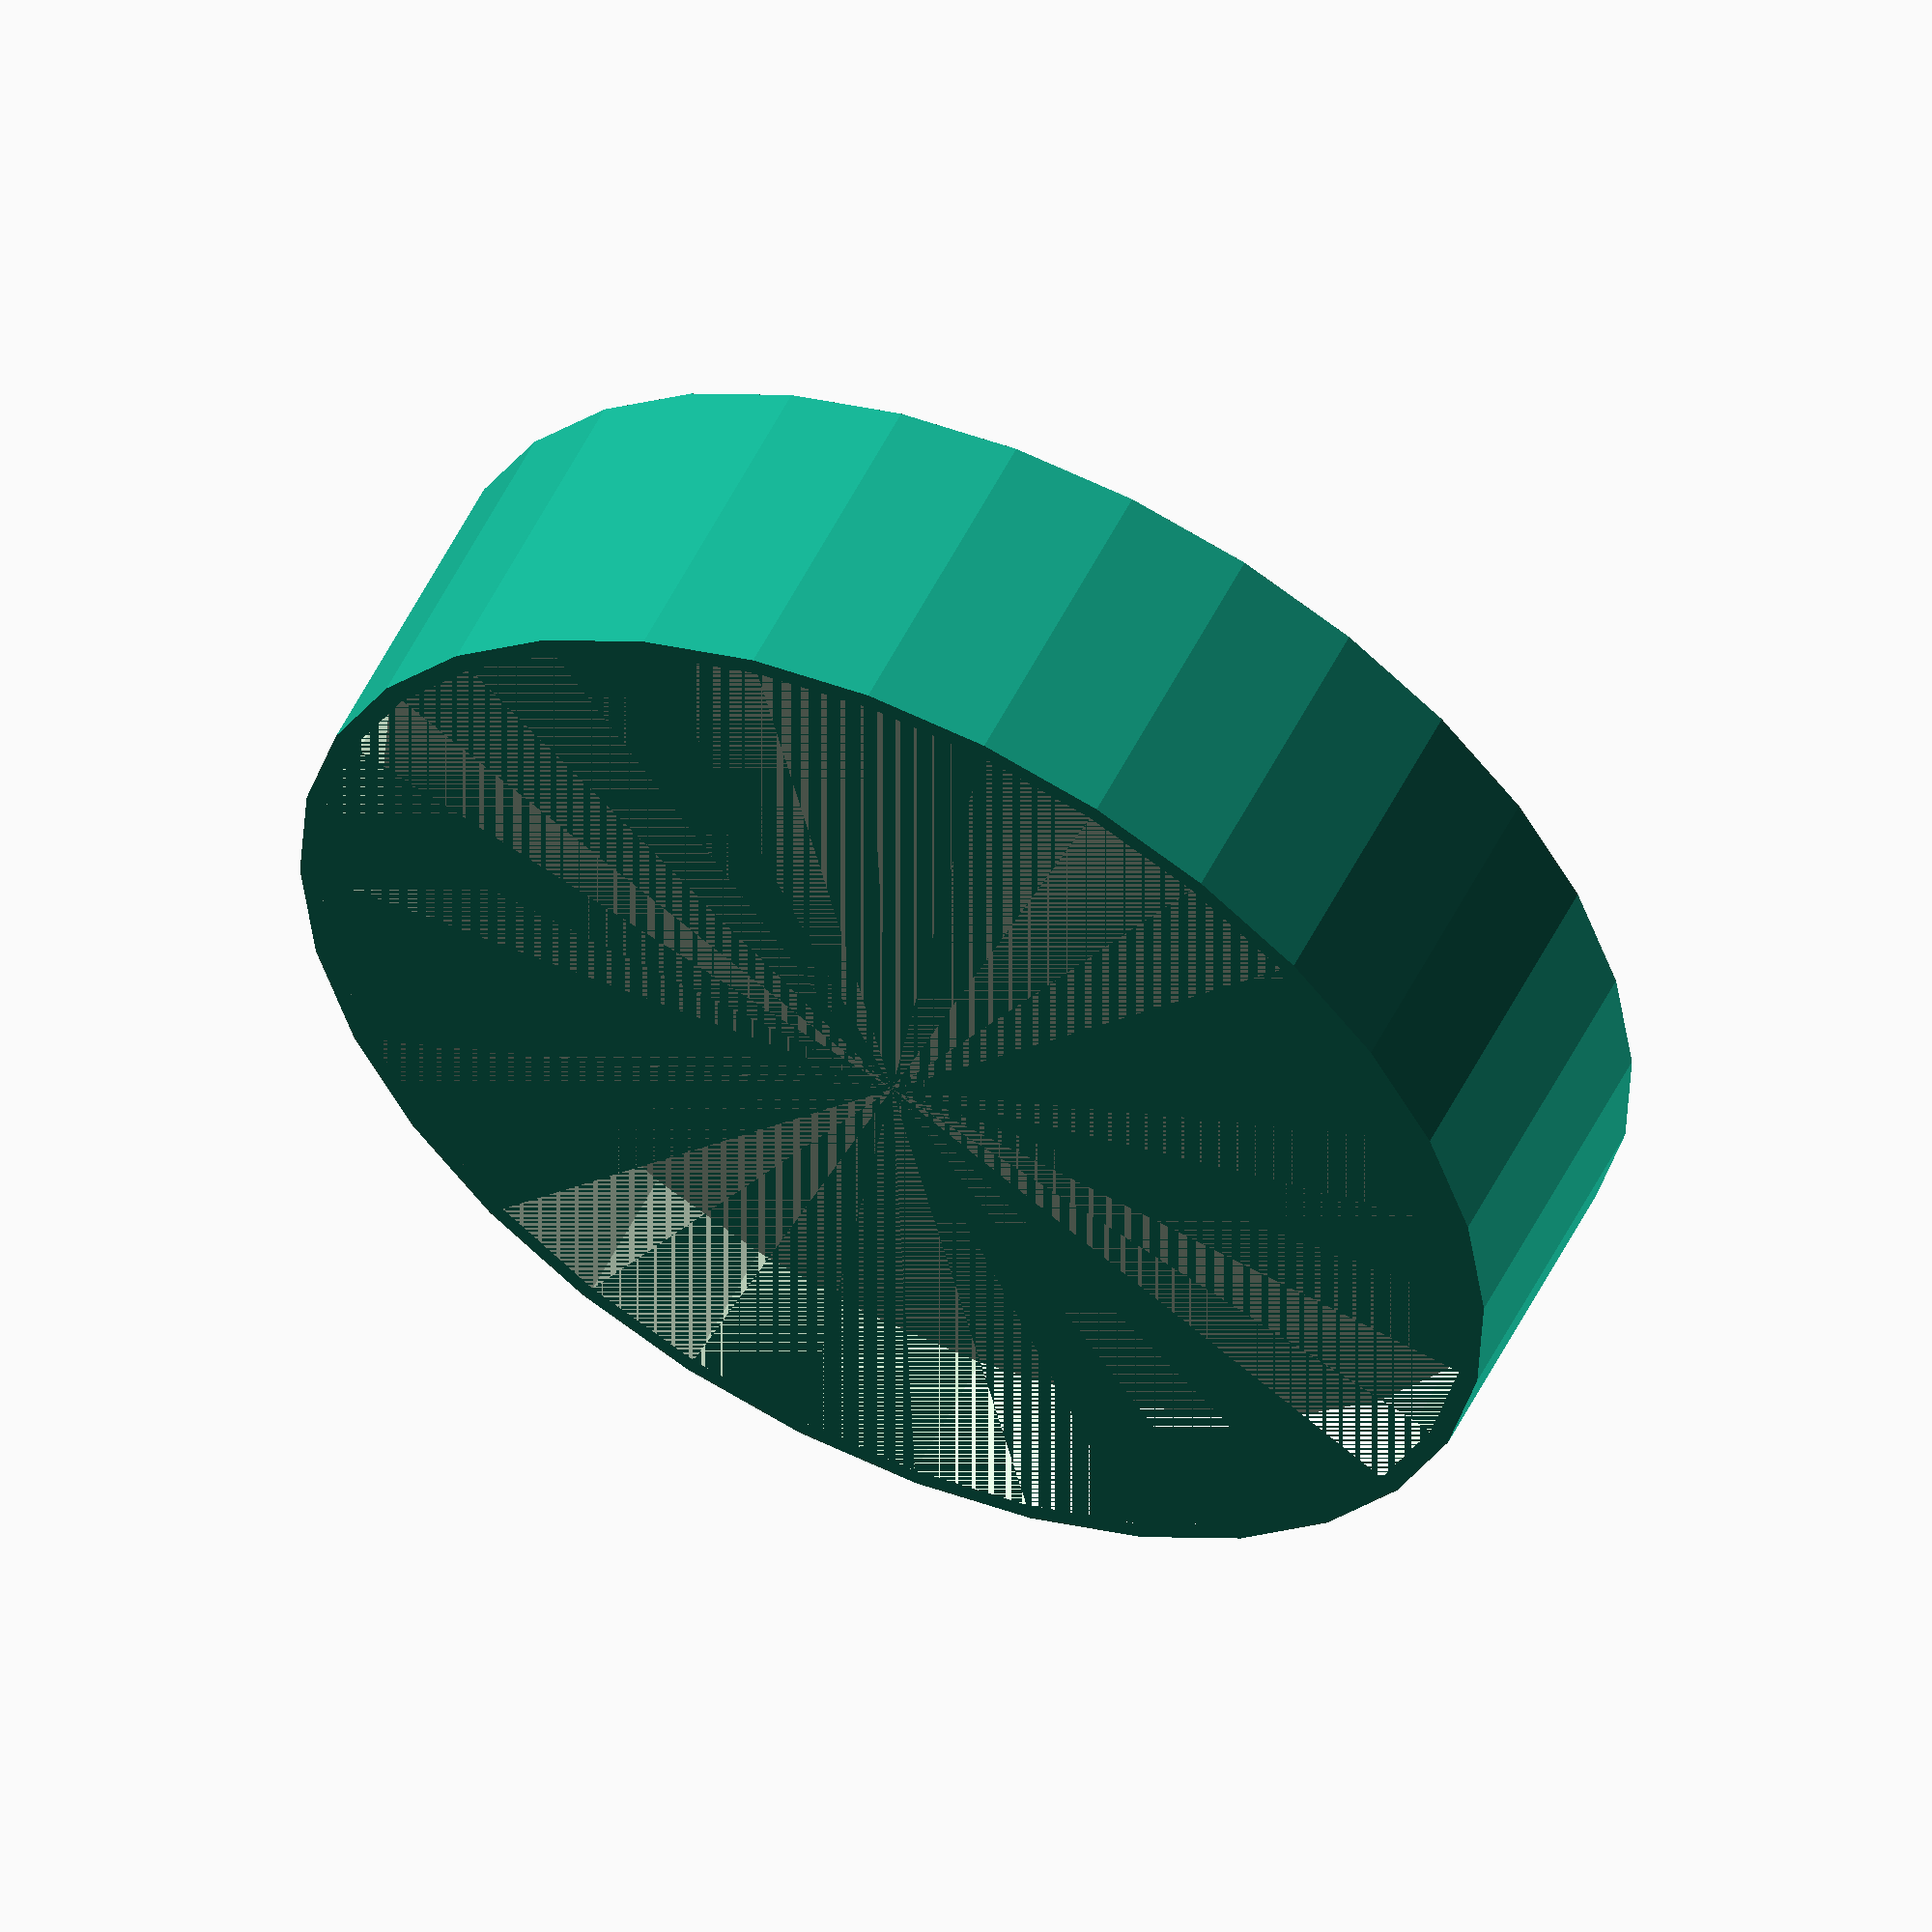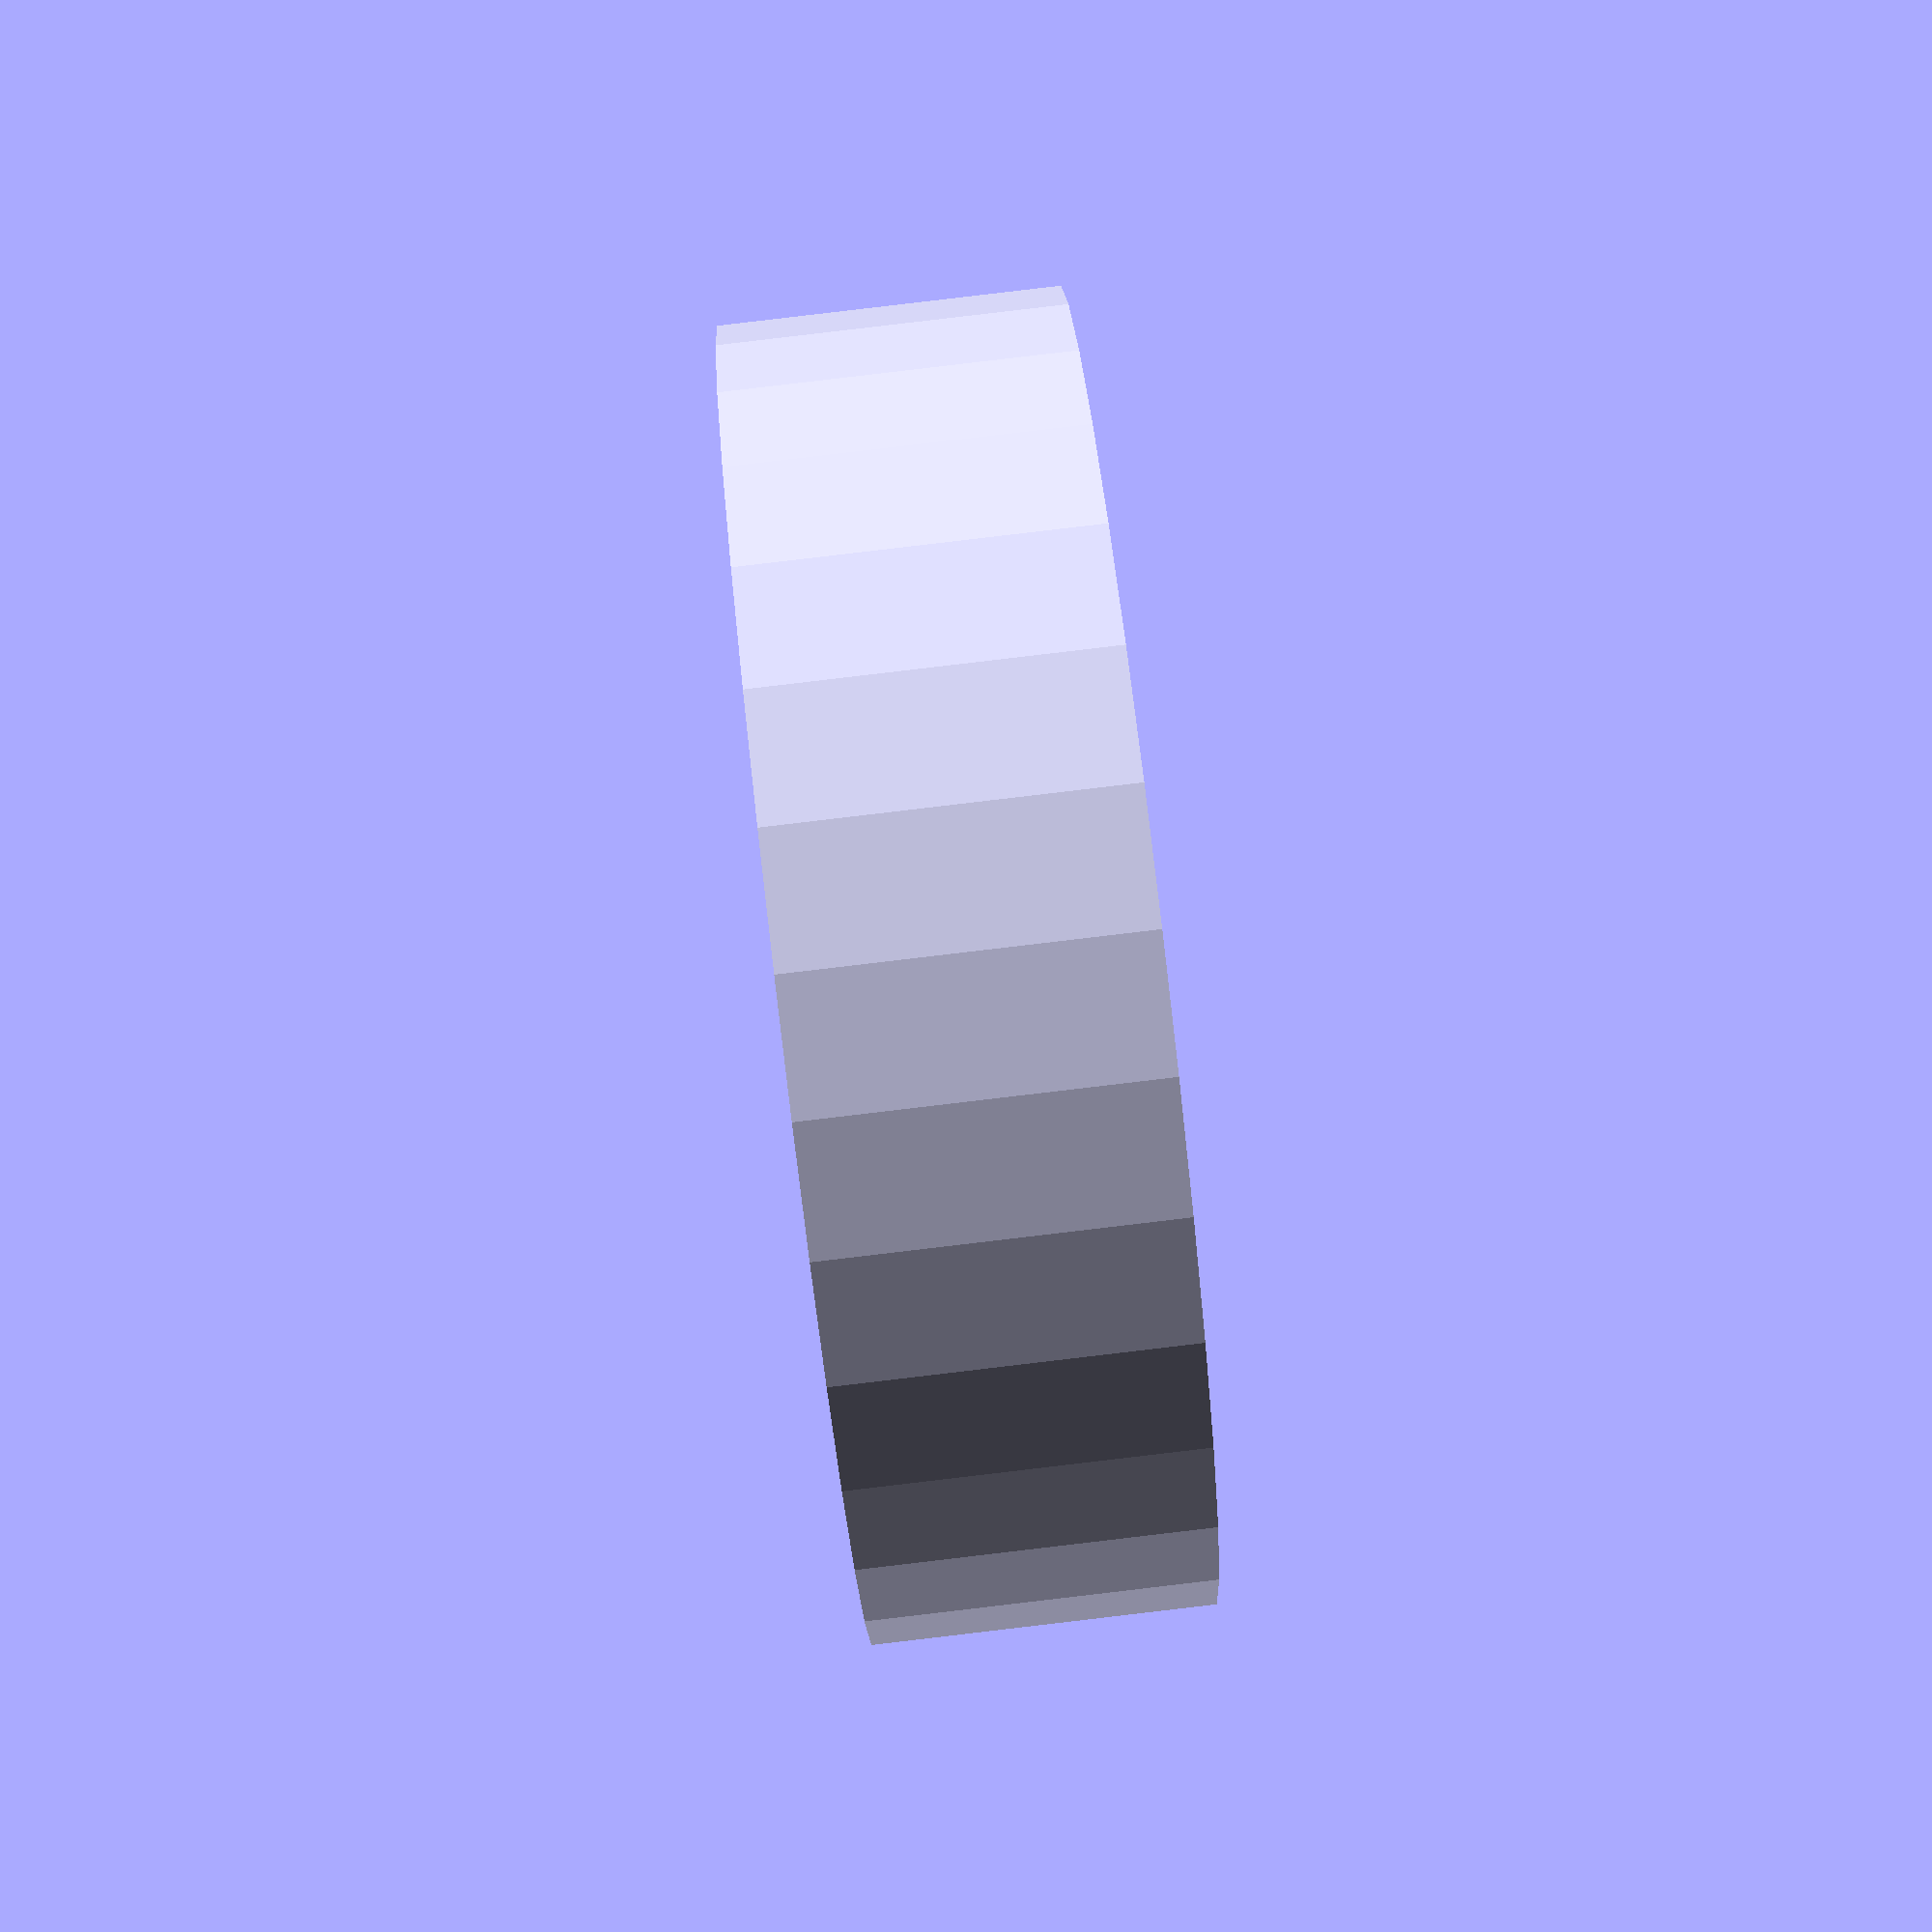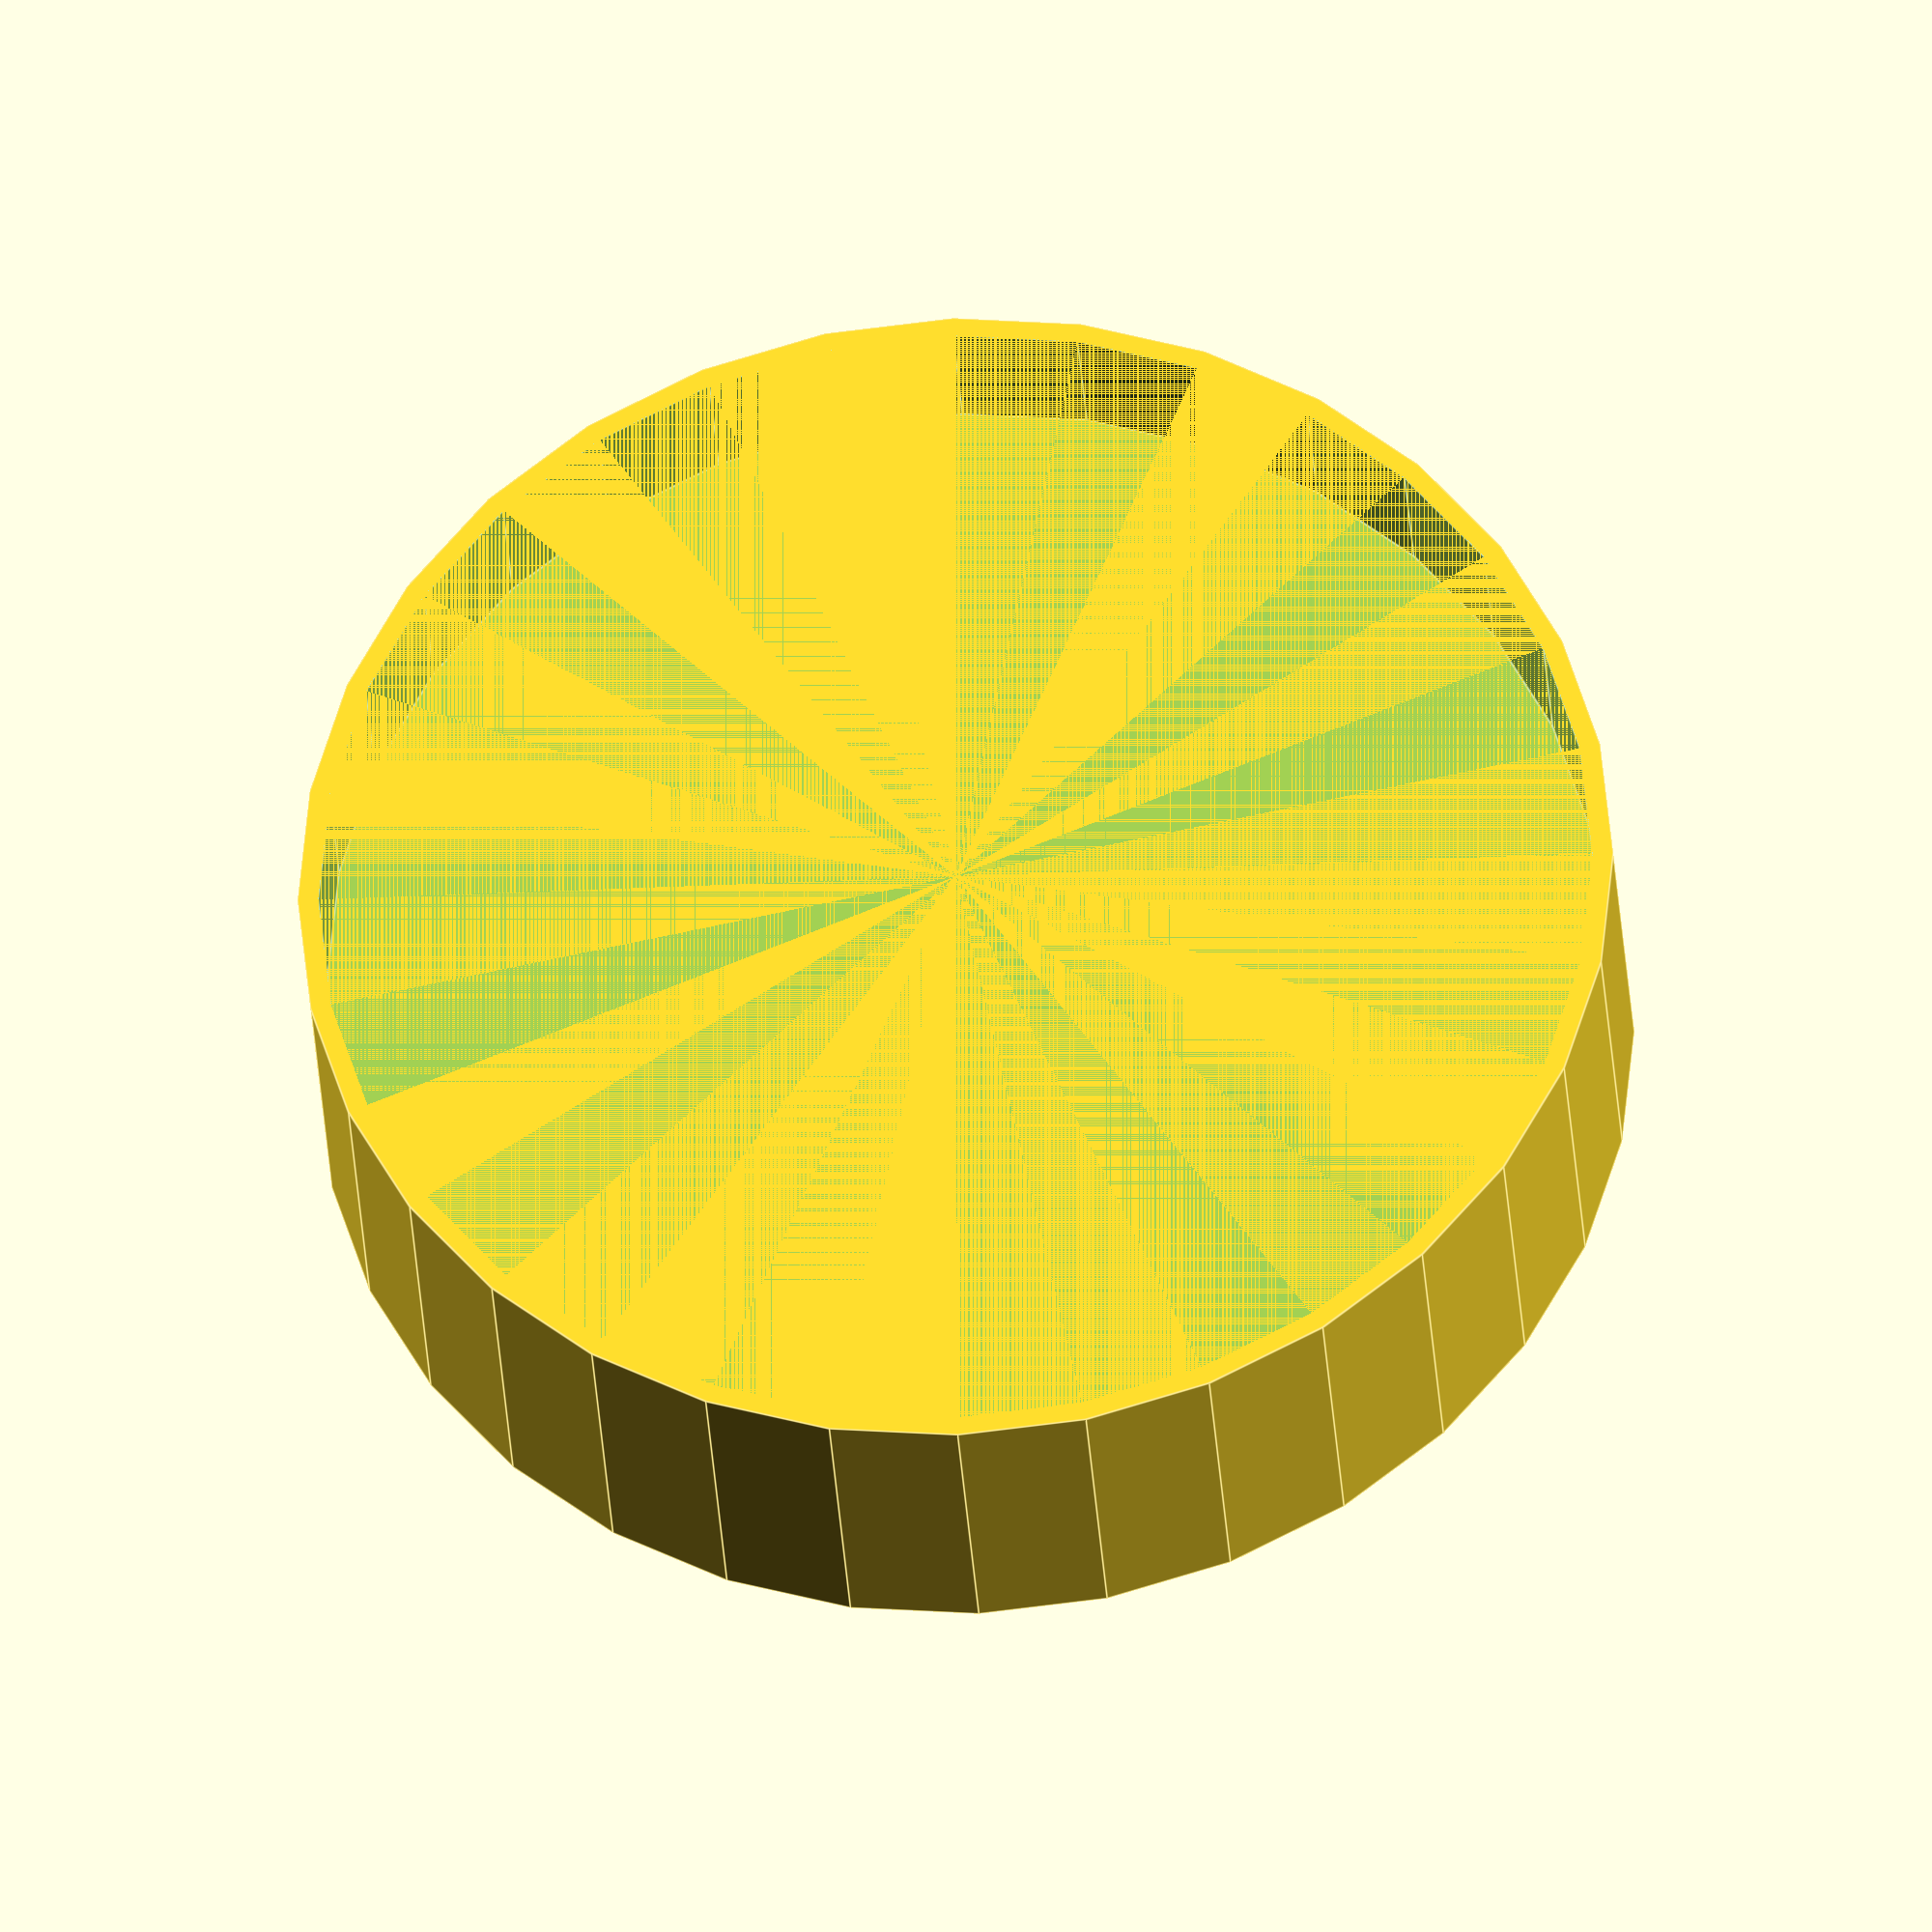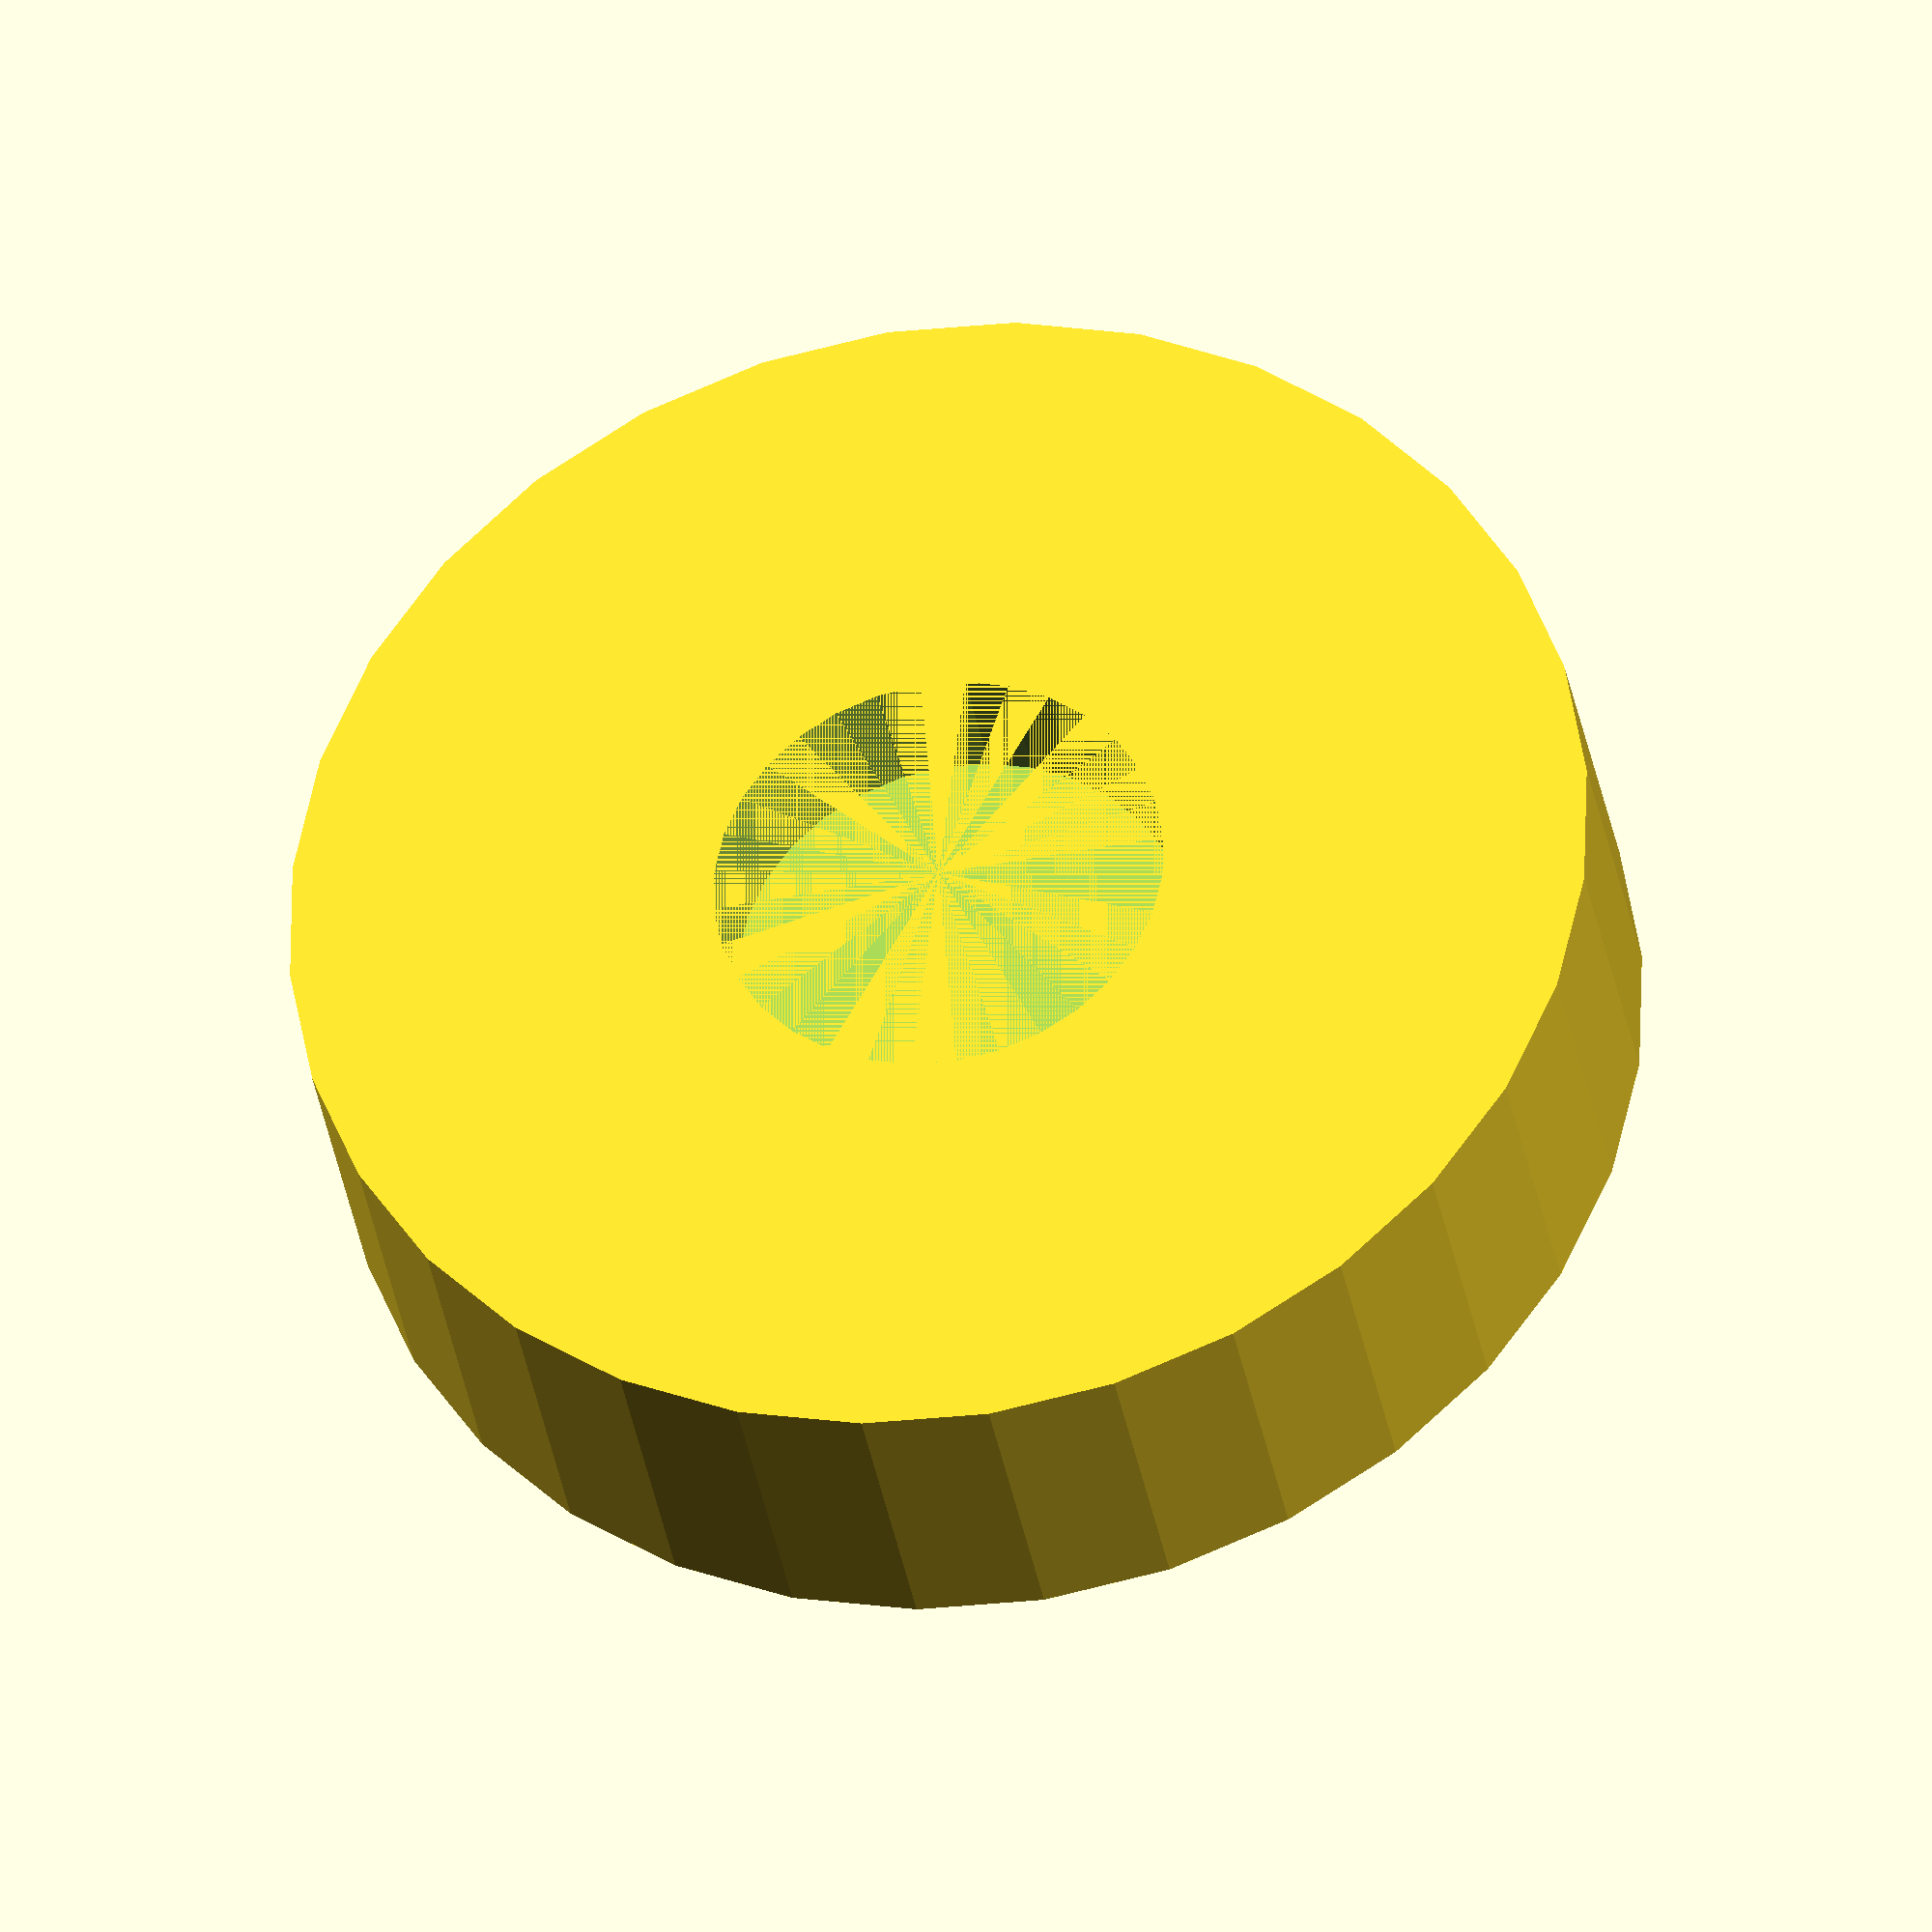
<openscad>
$fn = $preview ? 32 : 128;

// Parameters
tolerance = 0.2;
// diameter = 192;
diameter = 64;
thickness = 2;
bearingInnerDiameter = 8;
bearingOuterDiameter = 22 + tolerance;
bearingHeight = 7 + tolerance;
lipHeight = bearingHeight;

difference() {
    difference() {
        cylinder(d=diameter, h=lipHeight + bearingHeight + thickness, center=true);
        translate([0, 0, -((lipHeight + thickness) / 2)]) {
            cylinder(d=bearingOuterDiameter, h=bearingHeight, center=true);
        }
    }
    translate([0, 0, (bearingHeight + thickness) / 2]) {
        cylinder(d=diameter - thickness, h=lipHeight, center=true);
    }
}


</openscad>
<views>
elev=305.7 azim=87.7 roll=26.0 proj=o view=wireframe
elev=272.5 azim=80.2 roll=83.3 proj=p view=solid
elev=212.1 azim=202.3 roll=176.4 proj=o view=edges
elev=213.9 azim=195.7 roll=350.6 proj=o view=wireframe
</views>
